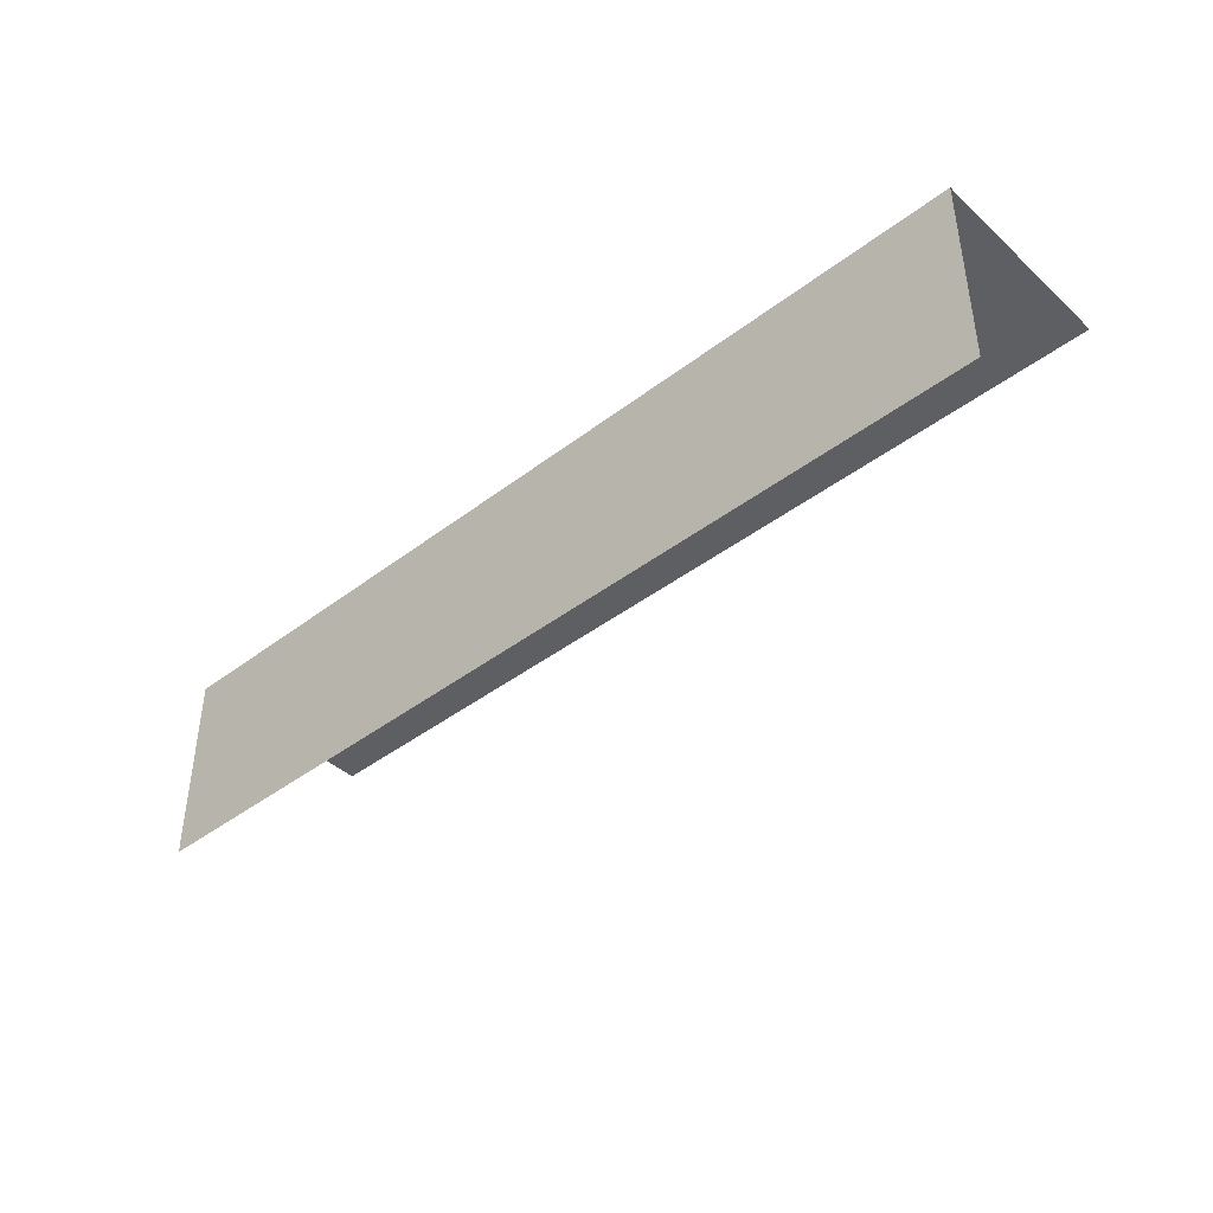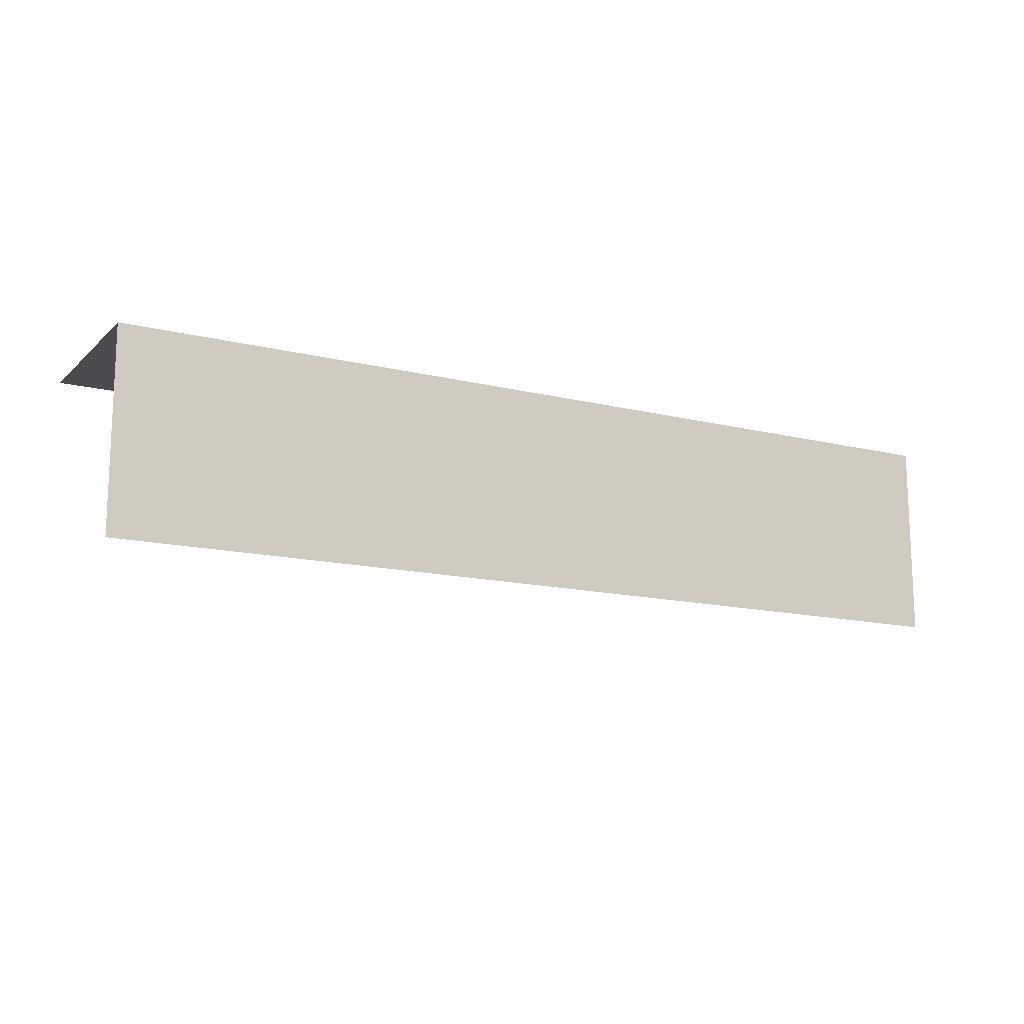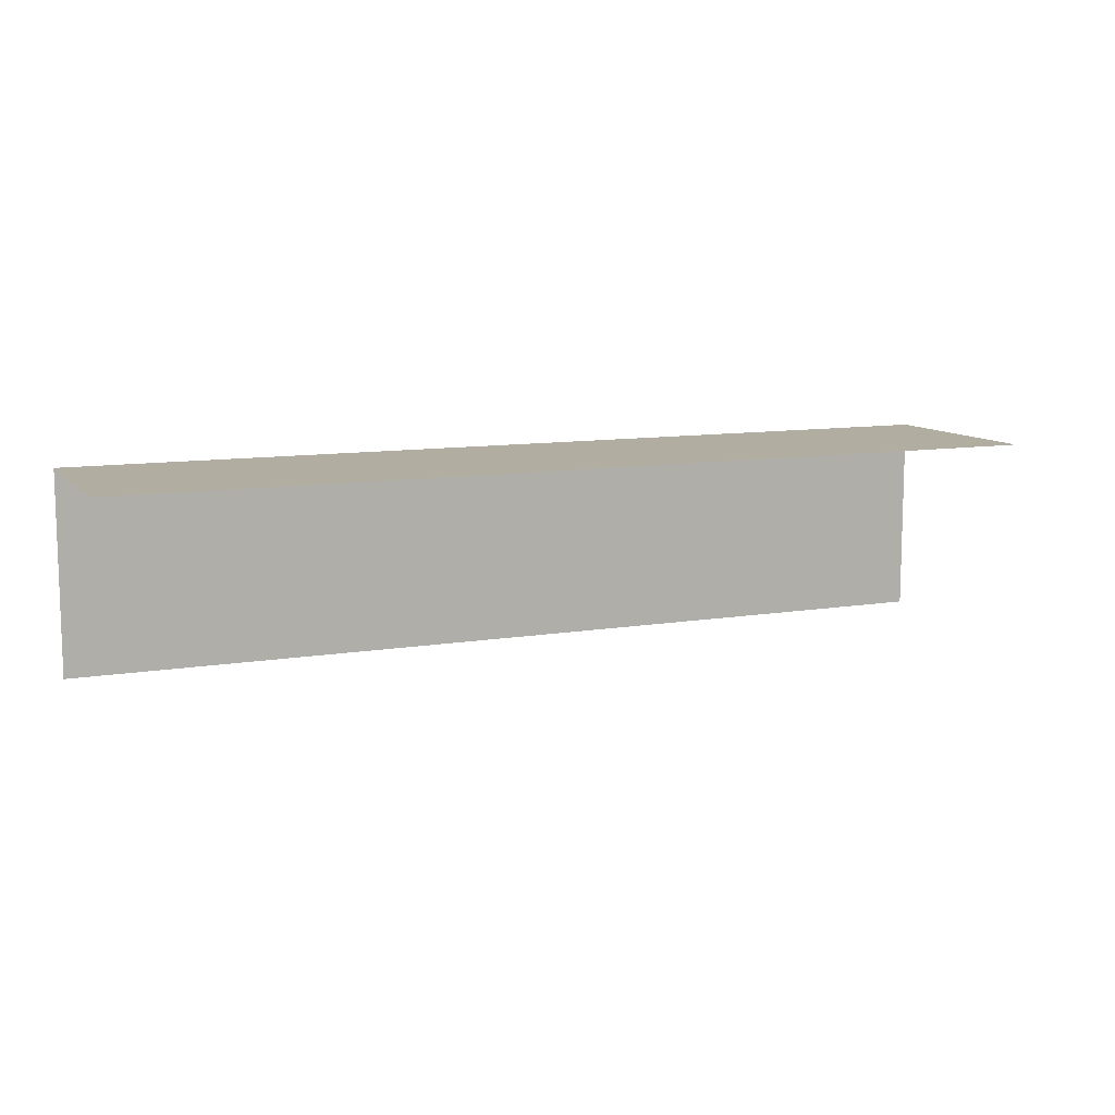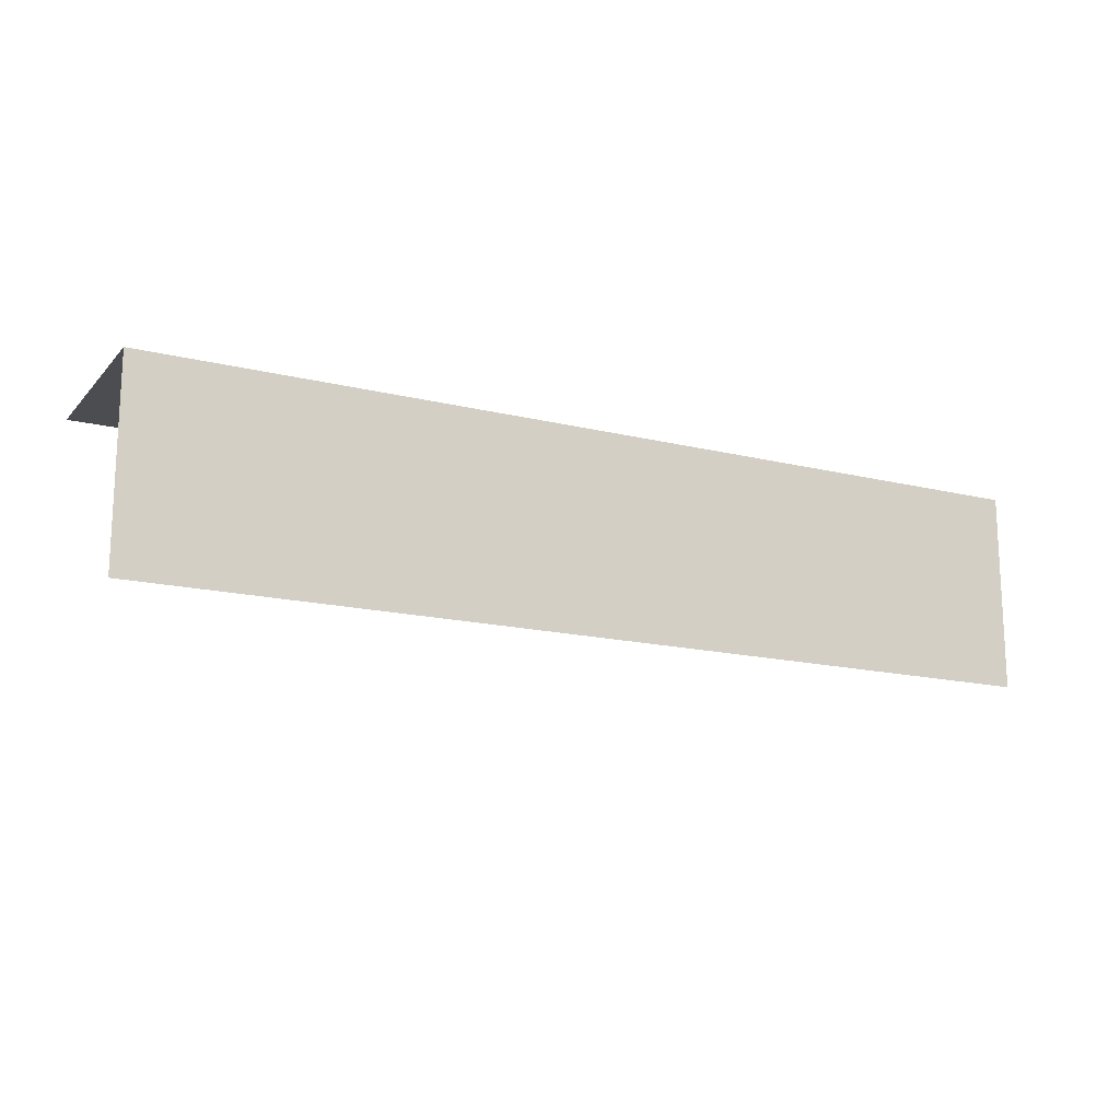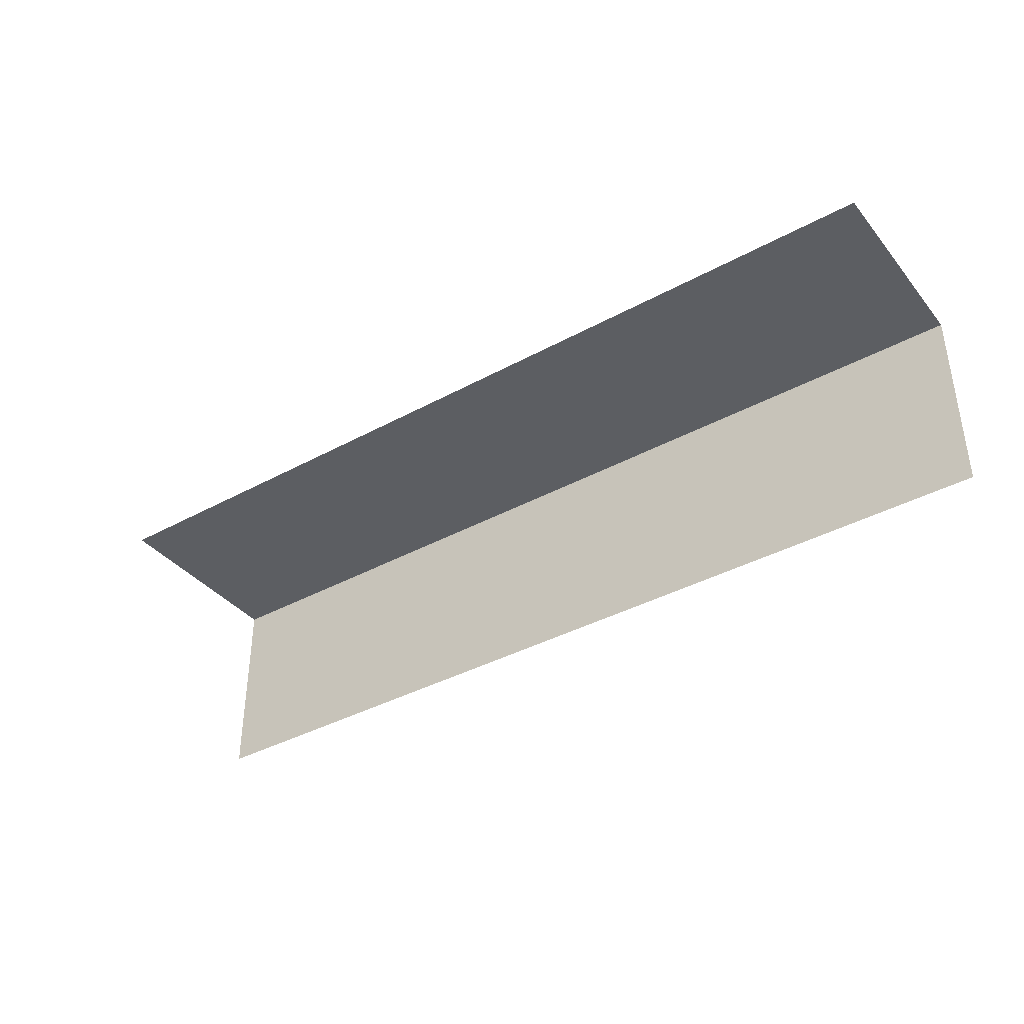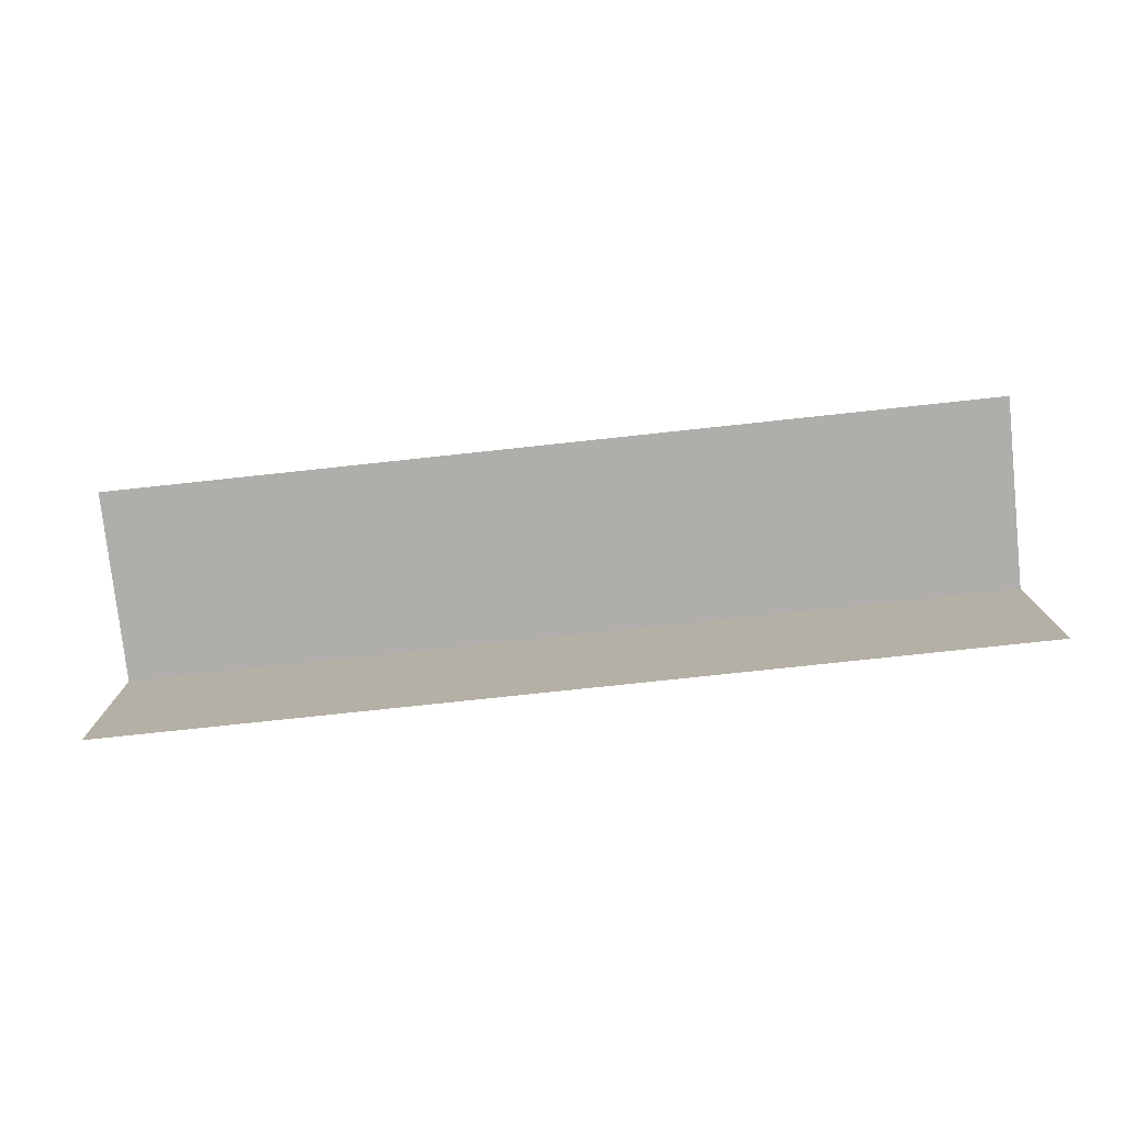
<metadata>
{"format":"obj","ext":"obj","renderer":"f3d","projection":"perspective","resolution":1024,"background":"white","views":[{"elev":-41.5,"azim":42.7,"up":"+Y"},{"elev":-14.0,"azim":-28.7,"up":"+Y"},{"elev":10.3,"azim":-23.1,"up":"+Z"},{"elev":-15.8,"azim":152.7,"up":"+Z"},{"elev":-38.2,"azim":34.7,"up":"+Z"},{"elev":-77.6,"azim":6.1,"up":"+Z"}]}
</metadata>
<code>
v 0.07247 -0.06018 -0.02794
v 0.0754 -0.05955 -0.02794
v 0.0754 -0.06018 -0.02794
v 0.07247 -0.05955 -0.02794
v 0.07247 -0.05955 -0.02794
v 0.0754 -0.05955 -0.02857
v 0.0754 -0.05955 -0.02794
v 0.07247 -0.05955 -0.02857
f 1 3 2
f 1 2 4
f 5 7 6
f 5 6 8

</code>
